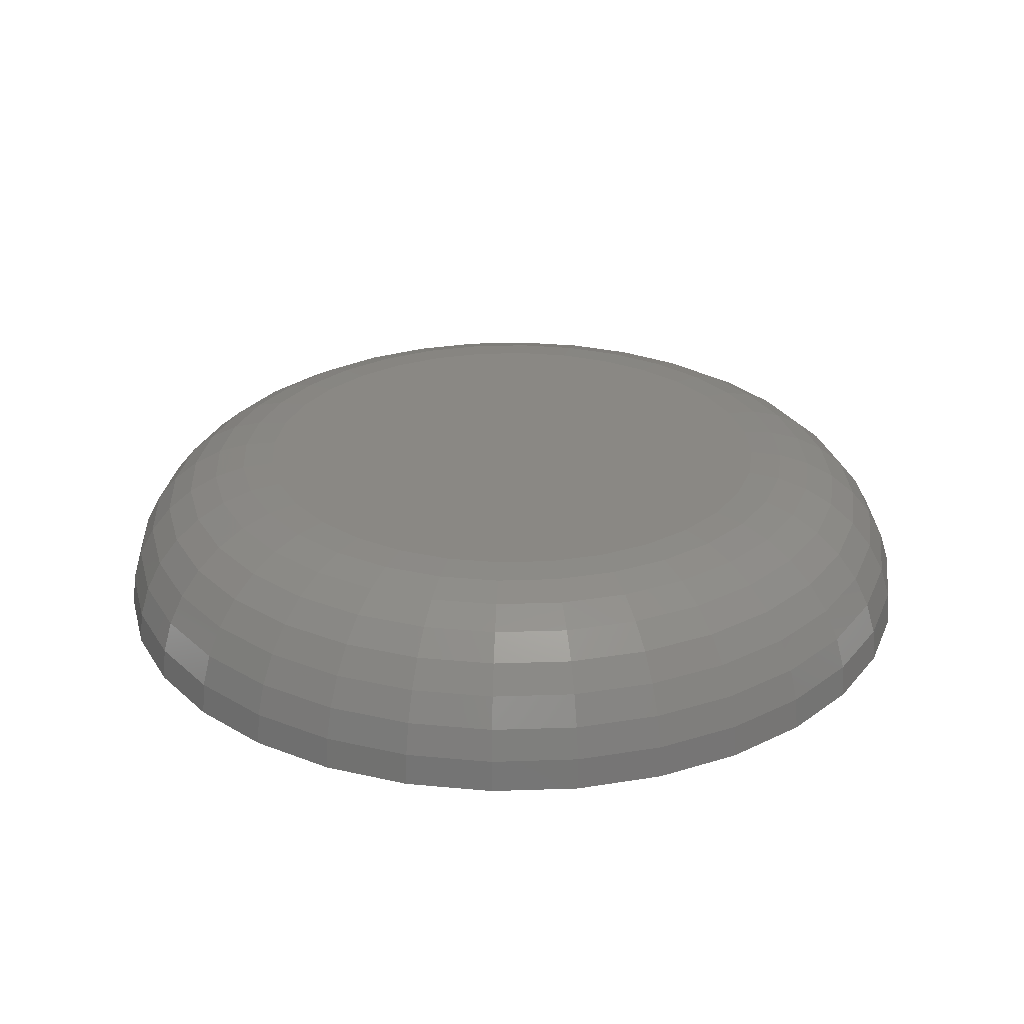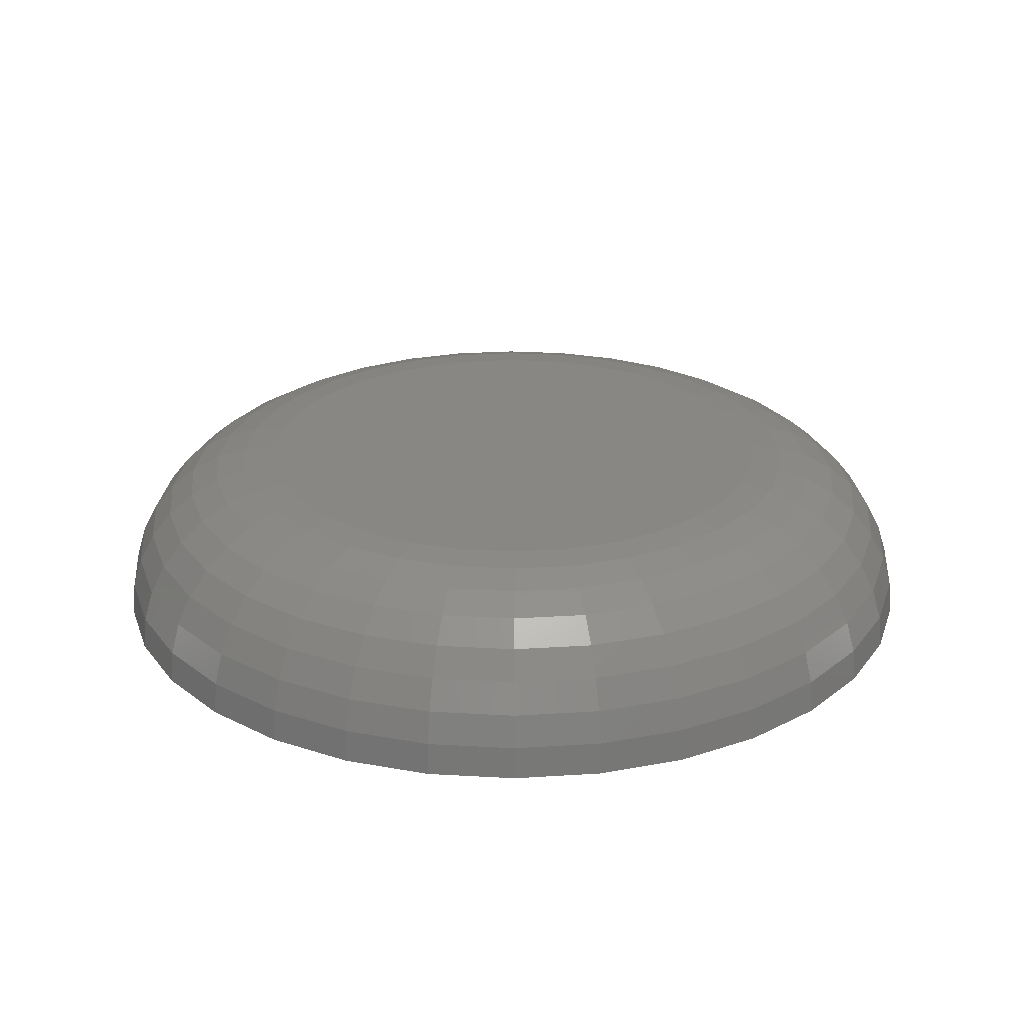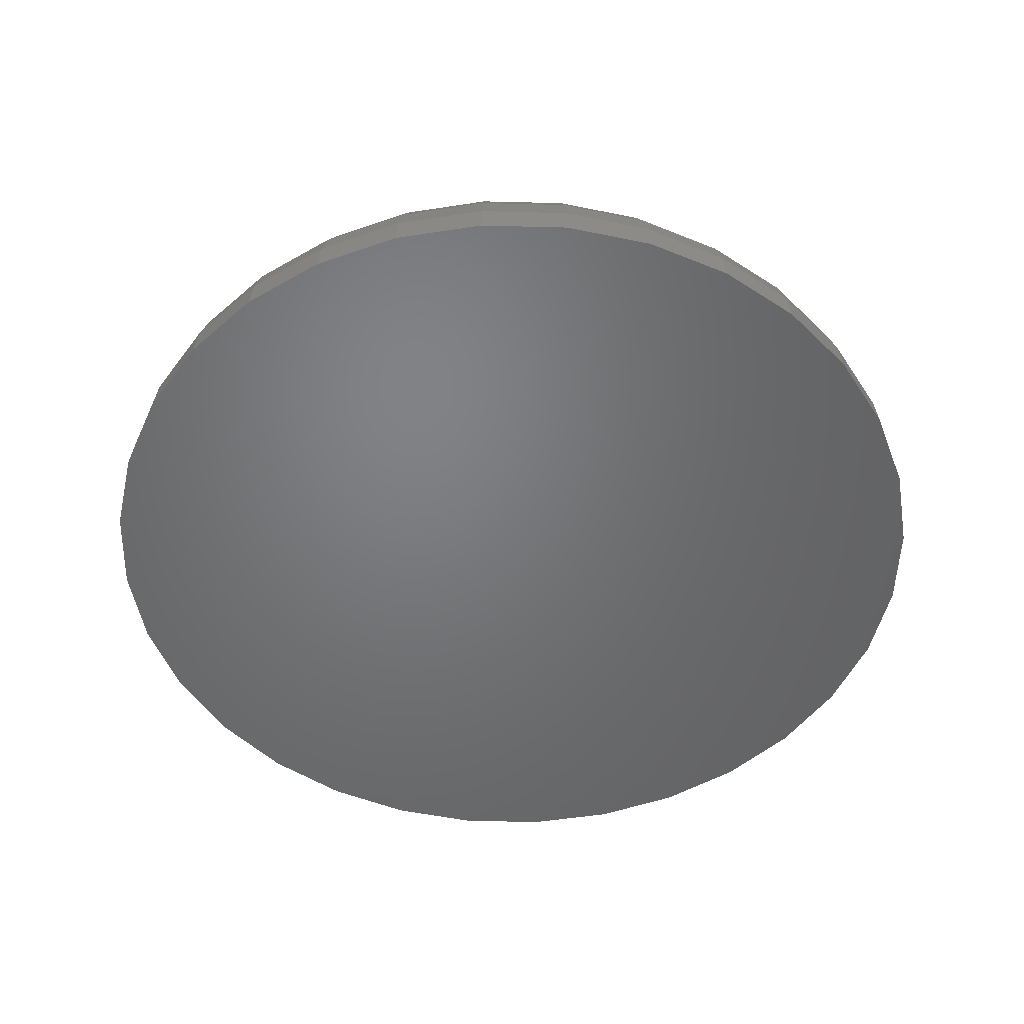
<metadata>
{"format":"stl","ext":"stl","renderer":"f3d","projection":"perspective","resolution":1024,"background":"white","views":[{"elev":27.5,"azim":-53.6,"up":"+Y"},{"elev":25.2,"azim":134.7,"up":"+Y"},{"elev":-50.5,"azim":-142.2,"up":"+Y"}]}
</metadata>
<code>
# stl→obj: 288 verts, 572 faces
v 0.4786 6.93e-17 0.07442
v 0.4935 7.004e-17 0.07295
v 0.4637 6.839e-17 0.07295
v 0.4494 6.735e-17 0.0686
v 0.5079 7.06e-17 0.0686
v 0.4361 6.622e-17 0.06154
v 0.5211 7.094e-17 0.06154
v 0.4245 6.505e-17 0.05202
v 0.5327 7.106e-17 0.05202
v 0.5211 6.388e-17 -0.06565
v 0.4361 5.916e-17 -0.06565
v 0.5327 6.505e-17 -0.05614
v 0.4494 5.951e-17 -0.07271
v 0.5079 6.275e-17 -0.07271
v 0.4637 6.006e-17 -0.07707
v 0.4935 6.172e-17 -0.07707
v 0.4786 6.081e-17 -0.07854
v 0.4245 5.905e-17 -0.05614
v 0.415 5.916e-17 -0.04455
v 0.5422 6.622e-17 -0.04455
v 0.408 5.951e-17 -0.03132
v 0.5493 6.735e-17 -0.03132
v 0.4036 6.006e-17 -0.01698
v 0.5536 6.839e-17 -0.01698
v 0.4021 6.081e-17 -0.002056
v 0.5551 6.93e-17 -0.002056
v 0.4036 6.172e-17 0.01286
v 0.5536 7.004e-17 0.01286
v 0.408 6.275e-17 0.02721
v 0.5493 7.06e-17 0.02721
v 0.415 6.388e-17 0.04043
v 0.5422 7.094e-17 0.04043
v 0.4546 -0.04688 0.1189
v 0.5027 -0.04688 0.1189
v 0.4786 -0.04688 0.1213
v 0.4314 -0.04688 0.1119
v 0.5258 -0.04688 0.1119
v 0.4101 -0.04688 0.1005
v 0.5472 -0.04688 0.1005
v 0.5472 -0.04688 -0.1046
v 0.4314 -0.04688 -0.116
v 0.5258 -0.04688 -0.116
v 0.4546 -0.04688 -0.123
v 0.5027 -0.04688 -0.123
v 0.4786 -0.04688 -0.1254
v 0.5658 -0.04688 0.08517
v 0.3914 -0.04688 0.08517
v 0.5812 -0.04688 0.06648
v 0.3761 -0.04688 0.06648
v 0.5926 -0.04688 0.04515
v 0.3647 -0.04688 0.04515
v 0.5996 -0.04688 0.02201
v 0.3576 -0.04688 0.02201
v 0.602 -0.04688 -0.002056
v 0.3553 -0.04688 -0.002056
v 0.5996 -0.04688 -0.02612
v 0.3576 -0.04688 -0.02612
v 0.5926 -0.04688 -0.04926
v 0.3647 -0.04688 -0.04926
v 0.5812 -0.04688 -0.07059
v 0.3761 -0.04688 -0.07059
v 0.5658 -0.04688 -0.08928
v 0.3914 -0.04688 -0.08928
v 0.4101 -0.04688 -0.1046
v 0.3562 -0.03773 -0.002056
v 0.3585 -0.03773 0.02183
v 0.3588 -0.02894 -0.002056
v 0.3611 -0.02894 0.02131
v 0.3632 -0.02083 -0.002056
v 0.3654 -0.02083 0.02047
v 0.369 -0.01373 -0.002056
v 0.3711 -0.01373 0.01933
v 0.3761 -0.0079 -0.002056
v 0.3781 -0.0079 0.01795
v 0.3842 -0.003568 -0.002056
v 0.386 -0.003568 0.01636
v 0.393 -0.0009007 -0.002056
v 0.3946 -0.0009007 0.01465
v 0.5987 -0.03773 0.02183
v 0.6011 -0.03773 -0.002056
v 0.5961 -0.02894 0.02131
v 0.5984 -0.02894 -0.002056
v 0.5919 -0.02083 0.02047
v 0.5941 -0.02083 -0.002056
v 0.5861 -0.01373 0.01933
v 0.5882 -0.01373 -0.002056
v 0.5792 -0.0079 0.01795
v 0.5811 -0.0079 -0.002056
v 0.5712 -0.003568 0.01636
v 0.573 -0.003568 -0.002056
v 0.5626 -0.0009007 0.01465
v 0.5642 -0.0009007 -0.002056
v 0.5918 -0.03773 0.04481
v 0.5893 -0.02894 0.04378
v 0.5853 -0.02083 0.04213
v 0.5799 -0.01373 0.0399
v 0.5733 -0.0079 0.03718
v 0.5658 -0.003568 0.03408
v 0.5577 -0.0009007 0.03071
v 0.5804 -0.03773 0.06598
v 0.5782 -0.02894 0.06449
v 0.5746 -0.02083 0.06209
v 0.5698 -0.01373 0.05885
v 0.5639 -0.0079 0.0549
v 0.5571 -0.003568 0.0504
v 0.5498 -0.0009007 0.04551
v 0.5652 -0.03773 0.08453
v 0.5633 -0.02894 0.08265
v 0.5603 -0.02083 0.07958
v 0.5561 -0.01373 0.07546
v 0.5511 -0.0079 0.07044
v 0.5454 -0.003568 0.06471
v 0.5392 -0.0009007 0.05849
v 0.5467 -0.03773 0.09976
v 0.5452 -0.02894 0.09754
v 0.5428 -0.02083 0.09394
v 0.5395 -0.01373 0.08909
v 0.5356 -0.0079 0.08319
v 0.5311 -0.003568 0.07645
v 0.5262 -0.0009007 0.06914
v 0.5255 -0.03773 0.1111
v 0.5245 -0.02894 0.1086
v 0.5228 -0.02083 0.1046
v 0.5206 -0.01373 0.09923
v 0.5179 -0.0079 0.09266
v 0.5148 -0.003568 0.08518
v 0.5114 -0.0009007 0.07705
v 0.5025 -0.03773 0.118
v 0.502 -0.02894 0.1154
v 0.5011 -0.02083 0.1112
v 0.5 -0.01373 0.1055
v 0.4986 -0.0079 0.0985
v 0.497 -0.003568 0.09055
v 0.4953 -0.0009007 0.08192
v 0.4786 -0.03773 0.1204
v 0.4786 -0.02894 0.1177
v 0.4786 -0.02083 0.1134
v 0.4786 -0.01373 0.1076
v 0.4786 -0.0079 0.1005
v 0.4786 -0.003568 0.09236
v 0.4786 -0.0009007 0.08357
v 0.4547 -0.03773 0.118
v 0.4552 -0.02894 0.1154
v 0.4561 -0.02083 0.1112
v 0.4572 -0.01373 0.1055
v 0.4586 -0.0079 0.0985
v 0.4602 -0.003568 0.09055
v 0.4619 -0.0009007 0.08192
v 0.4318 -0.03773 0.1111
v 0.4328 -0.02894 0.1086
v 0.4344 -0.02083 0.1046
v 0.4367 -0.01373 0.09923
v 0.4394 -0.0079 0.09266
v 0.4425 -0.003568 0.08518
v 0.4459 -0.0009007 0.07705
v 0.4106 -0.03773 0.09976
v 0.4121 -0.02894 0.09754
v 0.4145 -0.02083 0.09394
v 0.4177 -0.01373 0.08909
v 0.4217 -0.0079 0.08319
v 0.4262 -0.003568 0.07645
v 0.431 -0.0009007 0.06914
v 0.392 -0.03773 0.08453
v 0.3939 -0.02894 0.08265
v 0.397 -0.02083 0.07958
v 0.4011 -0.01373 0.07546
v 0.4061 -0.0079 0.07044
v 0.4119 -0.003568 0.06471
v 0.4181 -0.0009007 0.05849
v 0.3768 -0.03773 0.06598
v 0.379 -0.02894 0.06449
v 0.3826 -0.02083 0.06209
v 0.3875 -0.01373 0.05885
v 0.3934 -0.0079 0.0549
v 0.4001 -0.003568 0.0504
v 0.4074 -0.0009007 0.04551
v 0.3655 -0.03773 0.04481
v 0.3679 -0.02894 0.04378
v 0.372 -0.02083 0.04213
v 0.3773 -0.01373 0.0399
v 0.3839 -0.0079 0.03718
v 0.3914 -0.003568 0.03408
v 0.3995 -0.0009007 0.03071
v 0.5987 -0.03773 -0.02595
v 0.5961 -0.02894 -0.02543
v 0.5919 -0.02083 -0.02458
v 0.5861 -0.01373 -0.02344
v 0.5792 -0.0079 -0.02206
v 0.5712 -0.003568 -0.02048
v 0.5626 -0.0009007 -0.01876
v 0.3585 -0.03773 -0.02595
v 0.3611 -0.02894 -0.02543
v 0.3654 -0.02083 -0.02458
v 0.3711 -0.01373 -0.02344
v 0.3781 -0.0079 -0.02206
v 0.386 -0.003568 -0.02048
v 0.3946 -0.0009007 -0.01876
v 0.3655 -0.03773 -0.04892
v 0.3679 -0.02894 -0.0479
v 0.372 -0.02083 -0.04624
v 0.3773 -0.01373 -0.04401
v 0.3839 -0.0079 -0.04129
v 0.3914 -0.003568 -0.03819
v 0.3995 -0.0009007 -0.03482
v 0.3768 -0.03773 -0.07009
v 0.379 -0.02894 -0.06861
v 0.3826 -0.02083 -0.0662
v 0.3875 -0.01373 -0.06296
v 0.3934 -0.0079 -0.05901
v 0.4001 -0.003568 -0.05451
v 0.4074 -0.0009007 -0.04963
v 0.392 -0.03773 -0.08864
v 0.3939 -0.02894 -0.08676
v 0.397 -0.02083 -0.0837
v 0.4011 -0.01373 -0.07957
v 0.4061 -0.0079 -0.07455
v 0.4119 -0.003568 -0.06882
v 0.4181 -0.0009007 -0.0626
v 0.4106 -0.03773 -0.1039
v 0.4121 -0.02894 -0.1017
v 0.4145 -0.02083 -0.09805
v 0.4177 -0.01373 -0.09321
v 0.4217 -0.0079 -0.0873
v 0.4262 -0.003568 -0.08056
v 0.431 -0.0009007 -0.07325
v 0.4318 -0.03773 -0.1152
v 0.4328 -0.02894 -0.1127
v 0.4344 -0.02083 -0.1087
v 0.4367 -0.01373 -0.1033
v 0.4394 -0.0079 -0.09677
v 0.4425 -0.003568 -0.08929
v 0.4459 -0.0009007 -0.08116
v 0.4547 -0.03773 -0.1222
v 0.4552 -0.02894 -0.1195
v 0.4561 -0.02083 -0.1153
v 0.4572 -0.01373 -0.1096
v 0.4586 -0.0079 -0.1026
v 0.4602 -0.003568 -0.09466
v 0.4619 -0.0009007 -0.08604
v 0.4786 -0.03773 -0.1245
v 0.4786 -0.02894 -0.1218
v 0.4786 -0.02083 -0.1175
v 0.4786 -0.01373 -0.1117
v 0.4786 -0.0079 -0.1046
v 0.4786 -0.003568 -0.09647
v 0.4786 -0.0009007 -0.08768
v 0.5025 -0.03773 -0.1222
v 0.502 -0.02894 -0.1195
v 0.5011 -0.02083 -0.1153
v 0.5 -0.01373 -0.1096
v 0.4986 -0.0079 -0.1026
v 0.497 -0.003568 -0.09466
v 0.4953 -0.0009007 -0.08604
v 0.5255 -0.03773 -0.1152
v 0.5245 -0.02894 -0.1127
v 0.5228 -0.02083 -0.1087
v 0.5206 -0.01373 -0.1033
v 0.5179 -0.0079 -0.09677
v 0.5148 -0.003568 -0.08929
v 0.5114 -0.0009007 -0.08116
v 0.5467 -0.03773 -0.1039
v 0.5452 -0.02894 -0.1017
v 0.5428 -0.02083 -0.09805
v 0.5395 -0.01373 -0.09321
v 0.5356 -0.0079 -0.0873
v 0.5311 -0.003568 -0.08056
v 0.5262 -0.0009007 -0.07325
v 0.5652 -0.03773 -0.08864
v 0.5633 -0.02894 -0.08676
v 0.5603 -0.02083 -0.0837
v 0.5561 -0.01373 -0.07957
v 0.5511 -0.0079 -0.07455
v 0.5454 -0.003568 -0.06882
v 0.5392 -0.0009007 -0.0626
v 0.5804 -0.03773 -0.07009
v 0.5782 -0.02894 -0.06861
v 0.5746 -0.02083 -0.0662
v 0.5698 -0.01373 -0.06296
v 0.5639 -0.0079 -0.05901
v 0.5571 -0.003568 -0.05451
v 0.5498 -0.0009007 -0.04963
v 0.5918 -0.03773 -0.04892
v 0.5893 -0.02894 -0.0479
v 0.5853 -0.02083 -0.04624
v 0.5799 -0.01373 -0.04401
v 0.5733 -0.0079 -0.04129
v 0.5658 -0.003568 -0.03819
v 0.5577 -0.0009007 -0.03482
f 1 2 3
f 4 3 2
f 5 4 2
f 6 4 5
f 7 6 5
f 8 6 7
f 9 8 7
f 10 11 12
f 13 11 10
f 14 13 10
f 15 13 14
f 16 15 14
f 17 15 16
f 11 18 12
f 12 18 19
f 12 19 20
f 20 19 21
f 20 21 22
f 22 21 23
f 22 23 24
f 24 23 25
f 24 25 26
f 26 25 27
f 26 27 28
f 28 27 29
f 28 29 30
f 30 29 31
f 30 31 32
f 32 31 8
f 32 8 9
f 33 34 35
f 34 33 36
f 34 36 37
f 37 36 38
f 37 38 39
f 40 41 42
f 42 41 43
f 42 43 44
f 44 43 45
f 39 38 46
f 46 38 47
f 46 47 48
f 48 47 49
f 48 49 50
f 50 49 51
f 50 51 52
f 52 51 53
f 52 53 54
f 54 53 55
f 54 55 56
f 56 55 57
f 56 57 58
f 58 57 59
f 58 59 60
f 60 59 61
f 60 61 62
f 62 61 63
f 62 63 40
f 40 63 64
f 40 64 41
f 55 53 65
f 65 53 66
f 65 66 67
f 67 66 68
f 67 68 69
f 69 68 70
f 69 70 71
f 71 70 72
f 71 72 73
f 73 72 74
f 73 74 75
f 75 74 76
f 75 76 77
f 77 76 78
f 77 78 25
f 25 78 27
f 52 54 79
f 79 54 80
f 79 80 81
f 81 80 82
f 81 82 83
f 83 82 84
f 83 84 85
f 85 84 86
f 85 86 87
f 87 86 88
f 87 88 89
f 89 88 90
f 89 90 91
f 91 90 92
f 91 92 28
f 28 92 26
f 50 52 93
f 93 52 79
f 93 79 94
f 94 79 81
f 94 81 95
f 95 81 83
f 95 83 96
f 96 83 85
f 96 85 97
f 97 85 87
f 97 87 98
f 98 87 89
f 98 89 99
f 99 89 91
f 99 91 30
f 30 91 28
f 48 50 100
f 100 50 93
f 100 93 101
f 101 93 94
f 101 94 102
f 102 94 95
f 102 95 103
f 103 95 96
f 103 96 104
f 104 96 97
f 104 97 105
f 105 97 98
f 105 98 106
f 106 98 99
f 106 99 32
f 32 99 30
f 46 48 107
f 107 48 100
f 107 100 108
f 108 100 101
f 108 101 109
f 109 101 102
f 109 102 110
f 110 102 103
f 110 103 111
f 111 103 104
f 111 104 112
f 112 104 105
f 112 105 113
f 113 105 106
f 113 106 9
f 9 106 32
f 39 46 114
f 114 46 107
f 114 107 115
f 115 107 108
f 115 108 116
f 116 108 109
f 116 109 117
f 117 109 110
f 117 110 118
f 118 110 111
f 118 111 119
f 119 111 112
f 119 112 120
f 120 112 113
f 120 113 7
f 7 113 9
f 37 39 121
f 121 39 114
f 121 114 122
f 122 114 115
f 122 115 123
f 123 115 116
f 123 116 124
f 124 116 117
f 124 117 125
f 125 117 118
f 125 118 126
f 126 118 119
f 126 119 127
f 127 119 120
f 127 120 5
f 5 120 7
f 34 37 128
f 128 37 121
f 128 121 129
f 129 121 122
f 129 122 130
f 130 122 123
f 130 123 131
f 131 123 124
f 131 124 132
f 132 124 125
f 132 125 133
f 133 125 126
f 133 126 134
f 134 126 127
f 134 127 2
f 2 127 5
f 35 34 135
f 135 34 128
f 135 128 136
f 136 128 129
f 136 129 137
f 137 129 130
f 137 130 138
f 138 130 131
f 138 131 139
f 139 131 132
f 139 132 140
f 140 132 133
f 140 133 141
f 141 133 134
f 141 134 1
f 1 134 2
f 33 35 142
f 142 35 135
f 142 135 143
f 143 135 136
f 143 136 144
f 144 136 137
f 144 137 145
f 145 137 138
f 145 138 146
f 146 138 139
f 146 139 147
f 147 139 140
f 147 140 148
f 148 140 141
f 148 141 3
f 3 141 1
f 36 33 149
f 149 33 142
f 149 142 150
f 150 142 143
f 150 143 151
f 151 143 144
f 151 144 152
f 152 144 145
f 152 145 153
f 153 145 146
f 153 146 154
f 154 146 147
f 154 147 155
f 155 147 148
f 155 148 4
f 4 148 3
f 38 36 156
f 156 36 149
f 156 149 157
f 157 149 150
f 157 150 158
f 158 150 151
f 158 151 159
f 159 151 152
f 159 152 160
f 160 152 153
f 160 153 161
f 161 153 154
f 161 154 162
f 162 154 155
f 162 155 6
f 6 155 4
f 47 38 163
f 163 38 156
f 163 156 164
f 164 156 157
f 164 157 165
f 165 157 158
f 165 158 166
f 166 158 159
f 166 159 167
f 167 159 160
f 167 160 168
f 168 160 161
f 168 161 169
f 169 161 162
f 169 162 8
f 8 162 6
f 49 47 170
f 170 47 163
f 170 163 171
f 171 163 164
f 171 164 172
f 172 164 165
f 172 165 173
f 173 165 166
f 173 166 174
f 174 166 167
f 174 167 175
f 175 167 168
f 175 168 176
f 176 168 169
f 176 169 31
f 31 169 8
f 51 49 177
f 177 49 170
f 177 170 178
f 178 170 171
f 178 171 179
f 179 171 172
f 179 172 180
f 180 172 173
f 180 173 181
f 181 173 174
f 181 174 182
f 182 174 175
f 182 175 183
f 183 175 176
f 183 176 29
f 29 176 31
f 53 51 66
f 66 51 177
f 66 177 68
f 68 177 178
f 68 178 70
f 70 178 179
f 70 179 72
f 72 179 180
f 72 180 74
f 74 180 181
f 74 181 76
f 76 181 182
f 76 182 78
f 78 182 183
f 78 183 27
f 27 183 29
f 54 56 80
f 80 56 184
f 80 184 82
f 82 184 185
f 82 185 84
f 84 185 186
f 84 186 86
f 86 186 187
f 86 187 88
f 88 187 188
f 88 188 90
f 90 188 189
f 90 189 92
f 92 189 190
f 92 190 26
f 26 190 24
f 57 55 191
f 191 55 65
f 191 65 192
f 192 65 67
f 192 67 193
f 193 67 69
f 193 69 194
f 194 69 71
f 194 71 195
f 195 71 73
f 195 73 196
f 196 73 75
f 196 75 197
f 197 75 77
f 197 77 23
f 23 77 25
f 59 57 198
f 198 57 191
f 198 191 199
f 199 191 192
f 199 192 200
f 200 192 193
f 200 193 201
f 201 193 194
f 201 194 202
f 202 194 195
f 202 195 203
f 203 195 196
f 203 196 204
f 204 196 197
f 204 197 21
f 21 197 23
f 61 59 205
f 205 59 198
f 205 198 206
f 206 198 199
f 206 199 207
f 207 199 200
f 207 200 208
f 208 200 201
f 208 201 209
f 209 201 202
f 209 202 210
f 210 202 203
f 210 203 211
f 211 203 204
f 211 204 19
f 19 204 21
f 63 61 212
f 212 61 205
f 212 205 213
f 213 205 206
f 213 206 214
f 214 206 207
f 214 207 215
f 215 207 208
f 215 208 216
f 216 208 209
f 216 209 217
f 217 209 210
f 217 210 218
f 218 210 211
f 218 211 18
f 18 211 19
f 64 63 219
f 219 63 212
f 219 212 220
f 220 212 213
f 220 213 221
f 221 213 214
f 221 214 222
f 222 214 215
f 222 215 223
f 223 215 216
f 223 216 224
f 224 216 217
f 224 217 225
f 225 217 218
f 225 218 11
f 11 218 18
f 41 64 226
f 226 64 219
f 226 219 227
f 227 219 220
f 227 220 228
f 228 220 221
f 228 221 229
f 229 221 222
f 229 222 230
f 230 222 223
f 230 223 231
f 231 223 224
f 231 224 232
f 232 224 225
f 232 225 13
f 13 225 11
f 43 41 233
f 233 41 226
f 233 226 234
f 234 226 227
f 234 227 235
f 235 227 228
f 235 228 236
f 236 228 229
f 236 229 237
f 237 229 230
f 237 230 238
f 238 230 231
f 238 231 239
f 239 231 232
f 239 232 15
f 15 232 13
f 45 43 240
f 240 43 233
f 240 233 241
f 241 233 234
f 241 234 242
f 242 234 235
f 242 235 243
f 243 235 236
f 243 236 244
f 244 236 237
f 244 237 245
f 245 237 238
f 245 238 246
f 246 238 239
f 246 239 17
f 17 239 15
f 44 45 247
f 247 45 240
f 247 240 248
f 248 240 241
f 248 241 249
f 249 241 242
f 249 242 250
f 250 242 243
f 250 243 251
f 251 243 244
f 251 244 252
f 252 244 245
f 252 245 253
f 253 245 246
f 253 246 16
f 16 246 17
f 42 44 254
f 254 44 247
f 254 247 255
f 255 247 248
f 255 248 256
f 256 248 249
f 256 249 257
f 257 249 250
f 257 250 258
f 258 250 251
f 258 251 259
f 259 251 252
f 259 252 260
f 260 252 253
f 260 253 14
f 14 253 16
f 40 42 261
f 261 42 254
f 261 254 262
f 262 254 255
f 262 255 263
f 263 255 256
f 263 256 264
f 264 256 257
f 264 257 265
f 265 257 258
f 265 258 266
f 266 258 259
f 266 259 267
f 267 259 260
f 267 260 10
f 10 260 14
f 62 40 268
f 268 40 261
f 268 261 269
f 269 261 262
f 269 262 270
f 270 262 263
f 270 263 271
f 271 263 264
f 271 264 272
f 272 264 265
f 272 265 273
f 273 265 266
f 273 266 274
f 274 266 267
f 274 267 12
f 12 267 10
f 60 62 275
f 275 62 268
f 275 268 276
f 276 268 269
f 276 269 277
f 277 269 270
f 277 270 278
f 278 270 271
f 278 271 279
f 279 271 272
f 279 272 280
f 280 272 273
f 280 273 281
f 281 273 274
f 281 274 20
f 20 274 12
f 58 60 282
f 282 60 275
f 282 275 283
f 283 275 276
f 283 276 284
f 284 276 277
f 284 277 285
f 285 277 278
f 285 278 286
f 286 278 279
f 286 279 287
f 287 279 280
f 287 280 288
f 288 280 281
f 288 281 22
f 22 281 20
f 56 58 184
f 184 58 282
f 184 282 185
f 185 282 283
f 185 283 186
f 186 283 284
f 186 284 187
f 187 284 285
f 187 285 188
f 188 285 286
f 188 286 189
f 189 286 287
f 189 287 190
f 190 287 288
f 190 288 24
f 24 288 22

</code>
